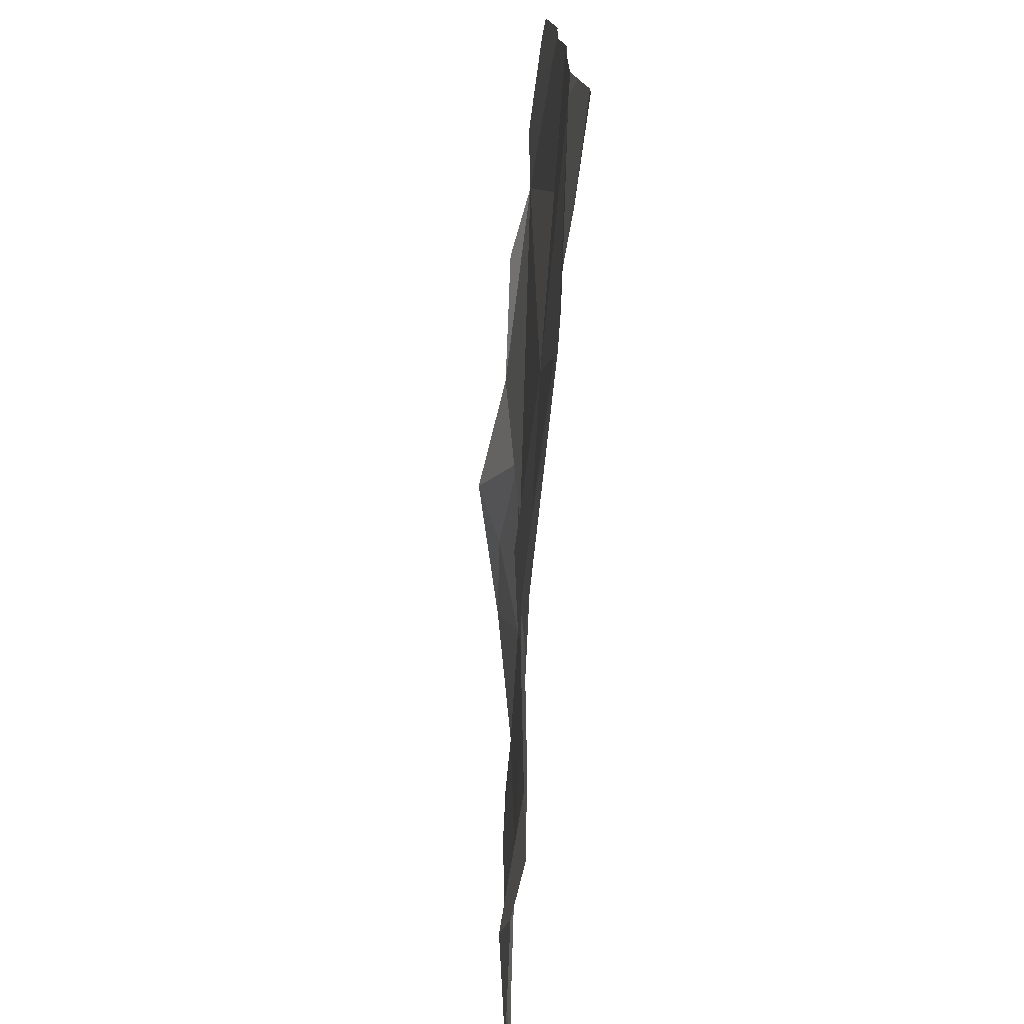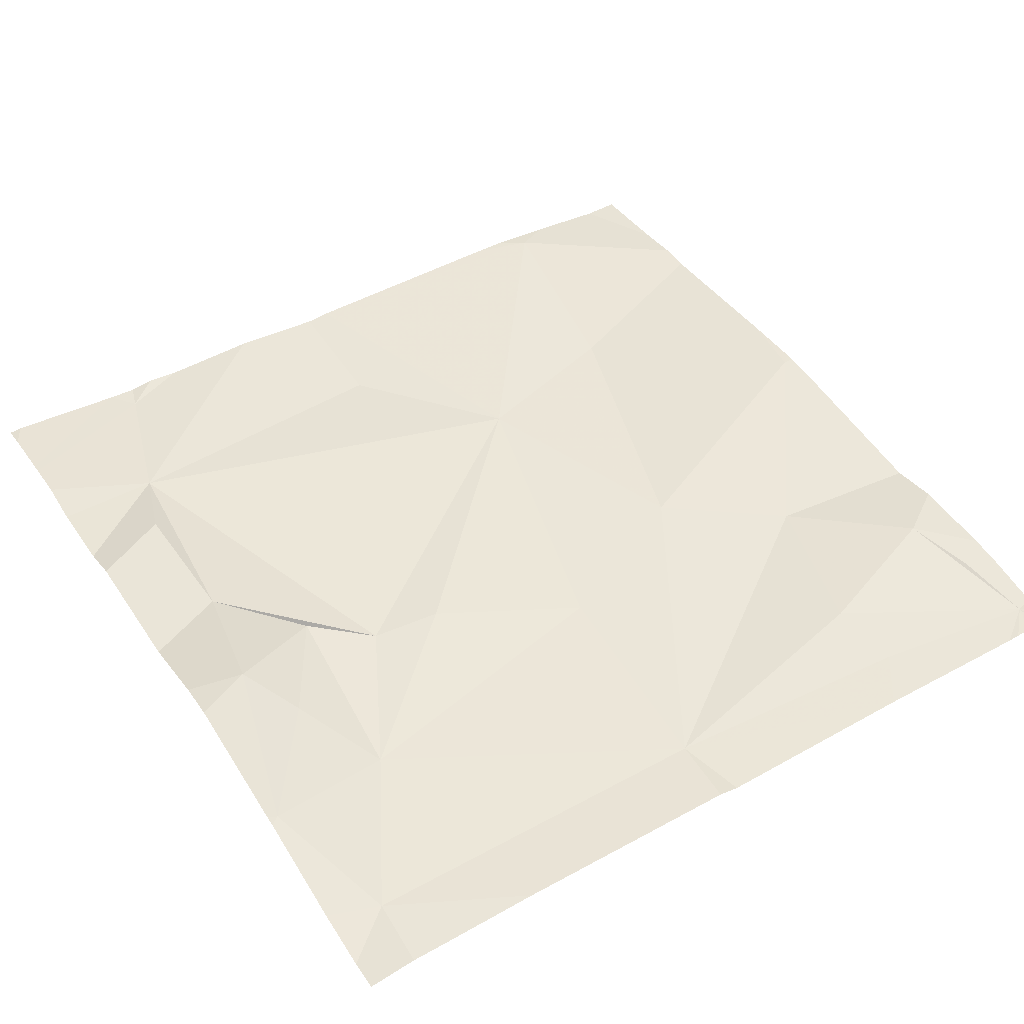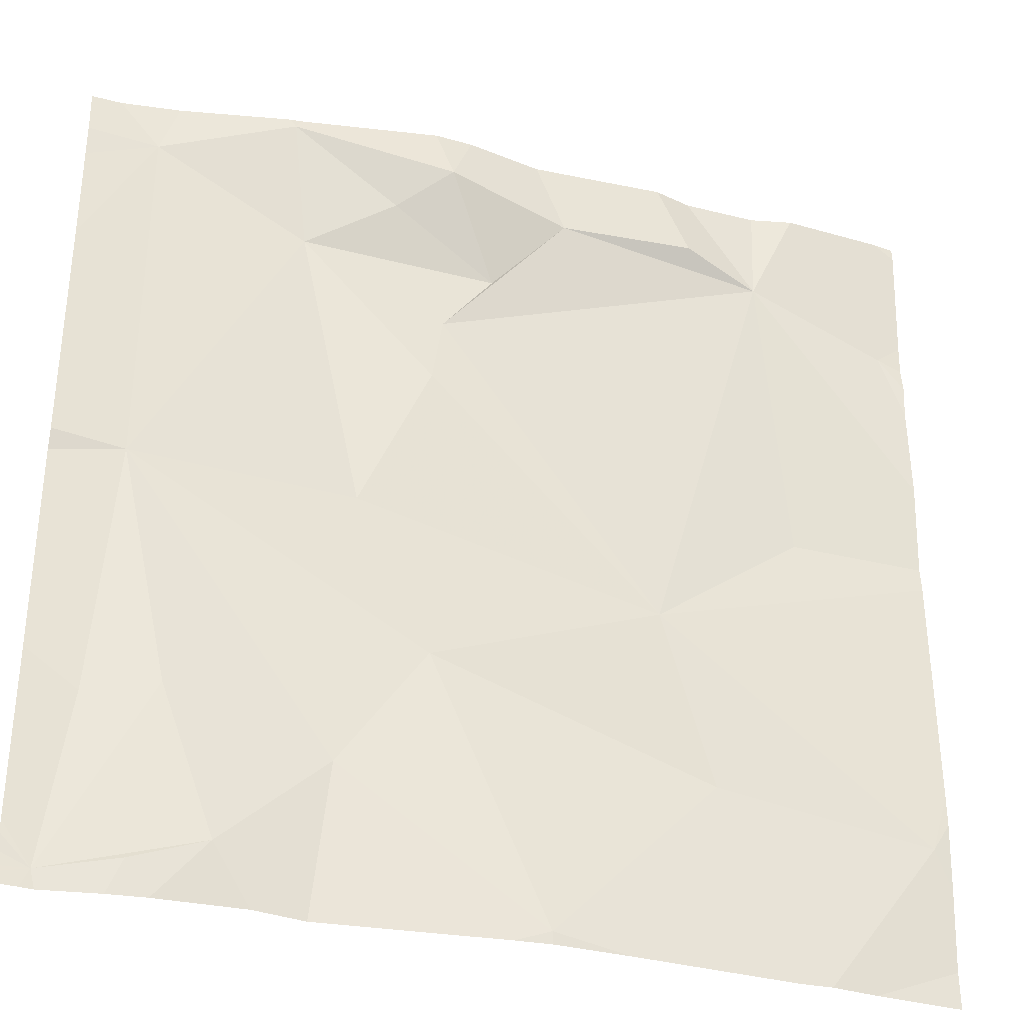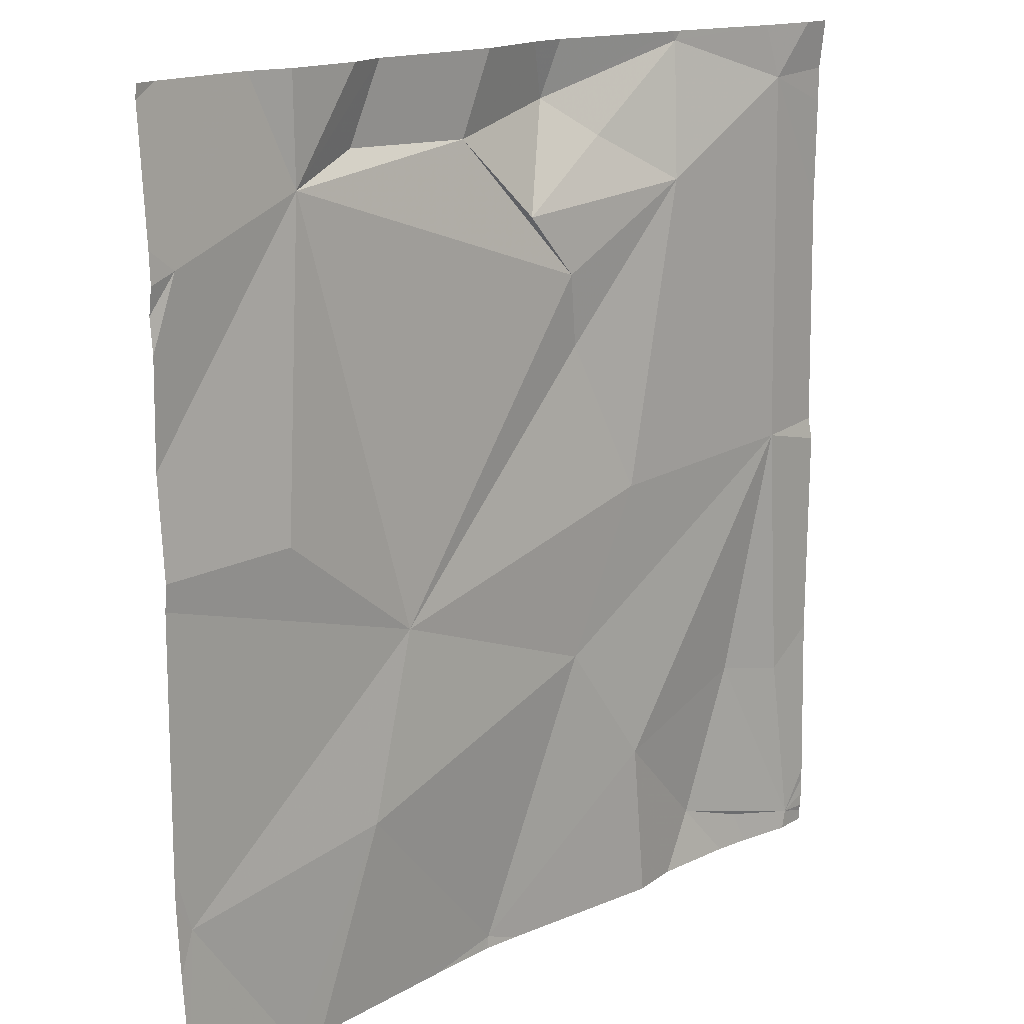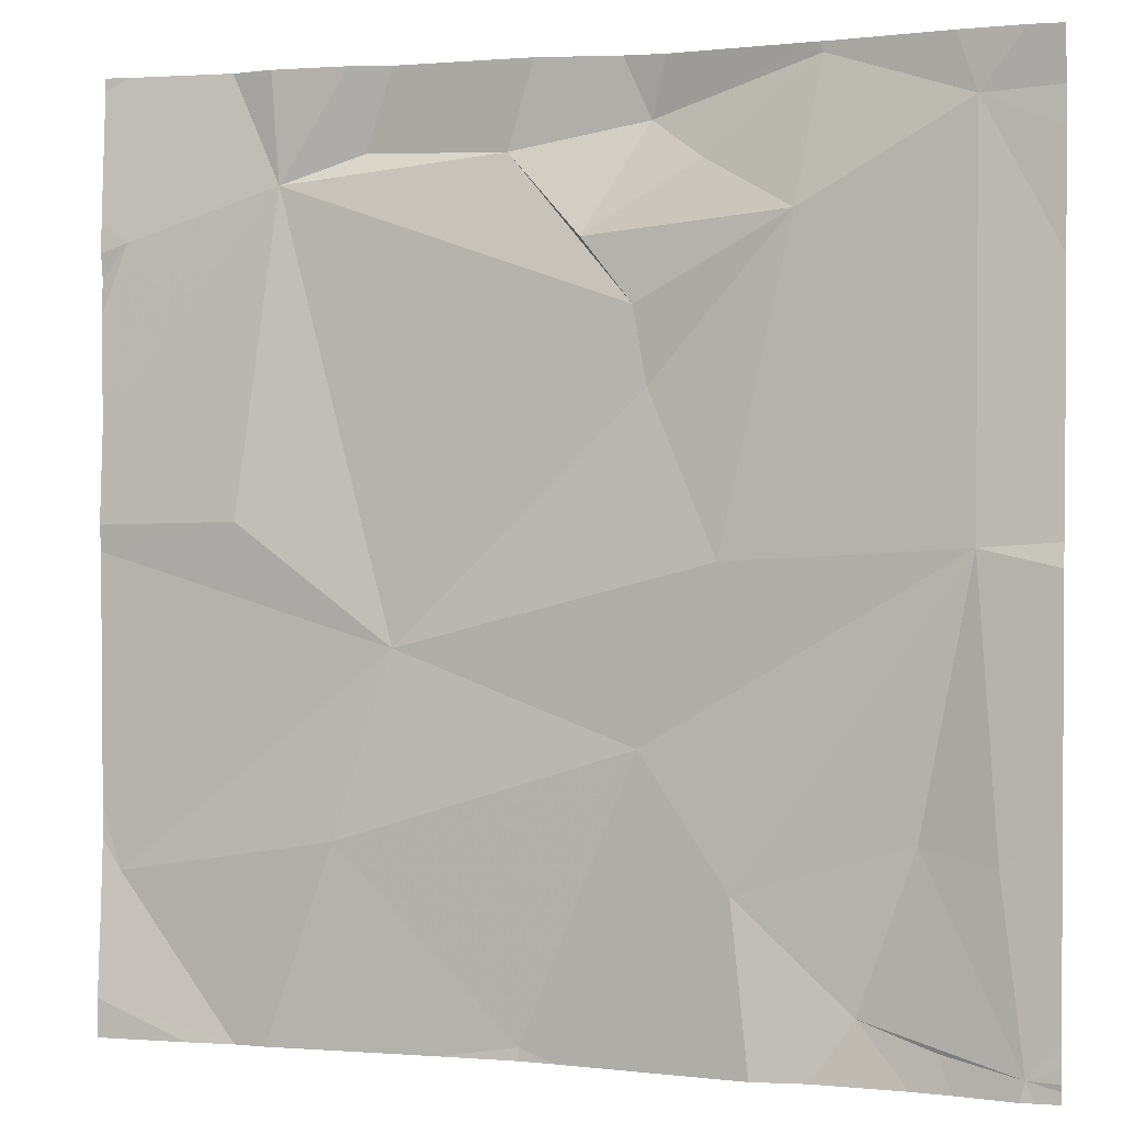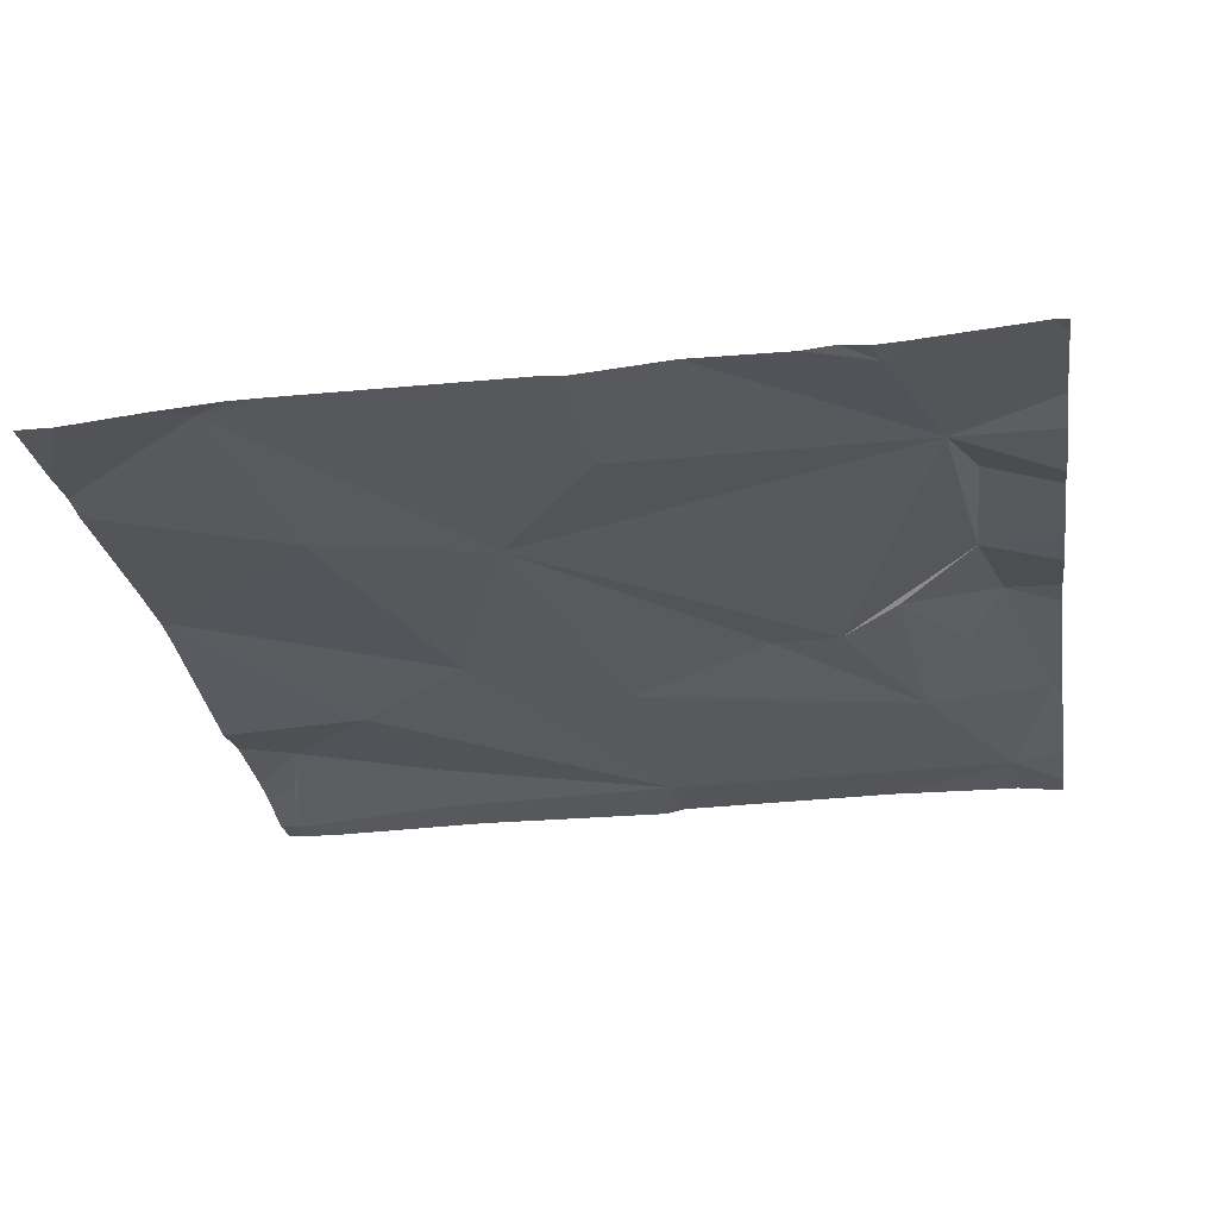
<metadata>
{"format":"obj","ext":"obj","renderer":"f3d","projection":"perspective","resolution":1024,"background":"white","views":[{"elev":-75.4,"azim":85.8,"up":"+Y"},{"elev":46.6,"azim":-122.3,"up":"+Z"},{"elev":-33.9,"azim":-17.8,"up":"+Y"},{"elev":15.5,"azim":132.9,"up":"+Y"},{"elev":1.4,"azim":-161.5,"up":"+Y"},{"elev":-28.1,"azim":98.7,"up":"+Z"}]}
</metadata>
<code>
v -146.3 210 483.5
v -147.1 210 483.4
v -146.3 210 483.5
v -146.6 210 483.5
v -146.3 209.8 483.4
v -146.5 209.9 483.5
v -147.2 209.2 483.4
v -147.2 209 483.4
v -146.3 209.8 483.4
v -146.3 209.1 483.4
v -146.3 209.6 483.4
v -146.3 209.8 483.4
v -146.3 209.7 483.4
v -146.4 209.5 483.4
v -146.7 209 483.5
v -146.6 209.4 483.4
v -147.2 209 483.4
v -146.7 209 483.5
v -146.9 209.5 483.4
v -146.8 209.7 483.4
v -146.4 209 483.4
v -146.8 209.8 483.4
v -147 209.8 483.4
v -146.9 209.9 483.5
v -147 210 483.5
v -146.4 209 483.4
v -147 209 483.4
v -146.7 210 483.5
v -146.3 209.2 483.4
v -146.7 209 483.5
v -146.5 209.9 483.5
v -146.7 209.9 483.5
v -147.1 209.1 483.4
v -147 209.1 483.4
v -146.3 209.2 483.4
v -147.1 209.5 483.4
v -146.3 209.8 483.4
v -147.1 209.3 483.4
v -146.4 210 483.5
v -146.9 209.2 483.4
v -146.8 209.3 483.4
v -146.8 209.7 483.4
v -147.1 209 483.4
v -146.5 209.2 483.4
v -147.1 209.9 483.4
v -146.3 209.5 483.4
v -146.8 209.9 483.5
v -146.3 209.5 483.4
v -147.1 209 483.4
v -147.2 209.1 483.4
v -147.2 209.3 483.4
v -147.2 209.5 483.4
v -147.2 209.5 483.4
v -147.2 209.1 483.4
v -146.4 210 483.5
v -146.4 210 483.5
v -147.2 209 483.4
v -147.2 209 483.4
v -147.2 209.9 483.4
v -147.2 209.8 483.4
v -147.2 209.9 483.4
v -147.2 209.1 483.4
v -146.3 209.3 483.4
v -146.3 209.2 483.4
v -147.2 210 483.4
v -146.6 209 483.4
v -146.4 209 483.4
v -146.7 209 483.4
v -146.9 209 483.4
v -147.2 209 483.4
v -147.2 209 483.4
v -146.3 209 483.4
v -146.5 210 483.5
v -147 210 483.5
v -147 210 483.5
v -146.8 210 483.5
v -146.8 210 483.5
v -146.7 210 483.5
v -146.3 210 483.5
v -147.2 210 483.4
v -146.3 210 483.4
f 55 5 39
f 50 7 51
f 14 16 48
f 20 19 16
f 23 22 24
f 25 23 24
f 10 29 21
f 28 31 4
f 5 6 11
f 39 12 79
f 8 33 34
f 64 29 35
f 63 29 64
f 51 36 52
f 38 36 7
f 33 8 17
f 67 10 21
f 74 25 75
f 34 40 38
f 40 41 36
f 42 20 16
f 6 31 32
f 16 6 42
f 66 30 15
f 19 36 41
f 23 42 22
f 6 32 42
f 30 44 41
f 21 44 26
f 48 29 63
f 16 44 29
f 23 25 45
f 16 14 6
f 47 25 24
f 44 16 41
f 26 30 66
f 19 20 23
f 36 38 40
f 73 6 56
f 47 24 22
f 6 14 46
f 9 5 37
f 20 42 23
f 26 44 30
f 56 6 55
f 47 22 32
f 32 22 42
f 19 41 16
f 49 34 43
f 36 19 23
f 34 33 43
f 41 40 30
f 38 7 8
f 34 38 8
f 2 45 25
f 68 40 69
f 45 36 23
f 53 45 60
f 37 5 13
f 40 34 27
f 27 34 49
f 4 6 73
f 75 47 76
f 65 45 2
f 12 1 3
f 2 25 74
f 77 32 78
f 50 8 7
f 12 5 9
f 43 33 17
f 51 7 36
f 52 36 53
f 17 8 70
f 13 5 11
f 53 36 45
f 54 8 50
f 11 6 46
f 3 1 81
f 70 58 71
f 4 31 6
f 57 8 62
f 58 8 57
f 35 29 10
f 59 45 61
f 60 45 59
f 15 30 18
f 18 30 68
f 61 45 65
f 62 8 54
f 46 14 48
f 48 16 29
f 21 29 44
f 28 32 31
f 68 30 40
f 39 5 12
f 69 40 27
f 70 8 58
f 55 6 5
f 72 10 67
f 75 25 47
f 76 47 77
f 77 47 32
f 78 32 28
f 79 12 3
f 80 61 65

</code>
